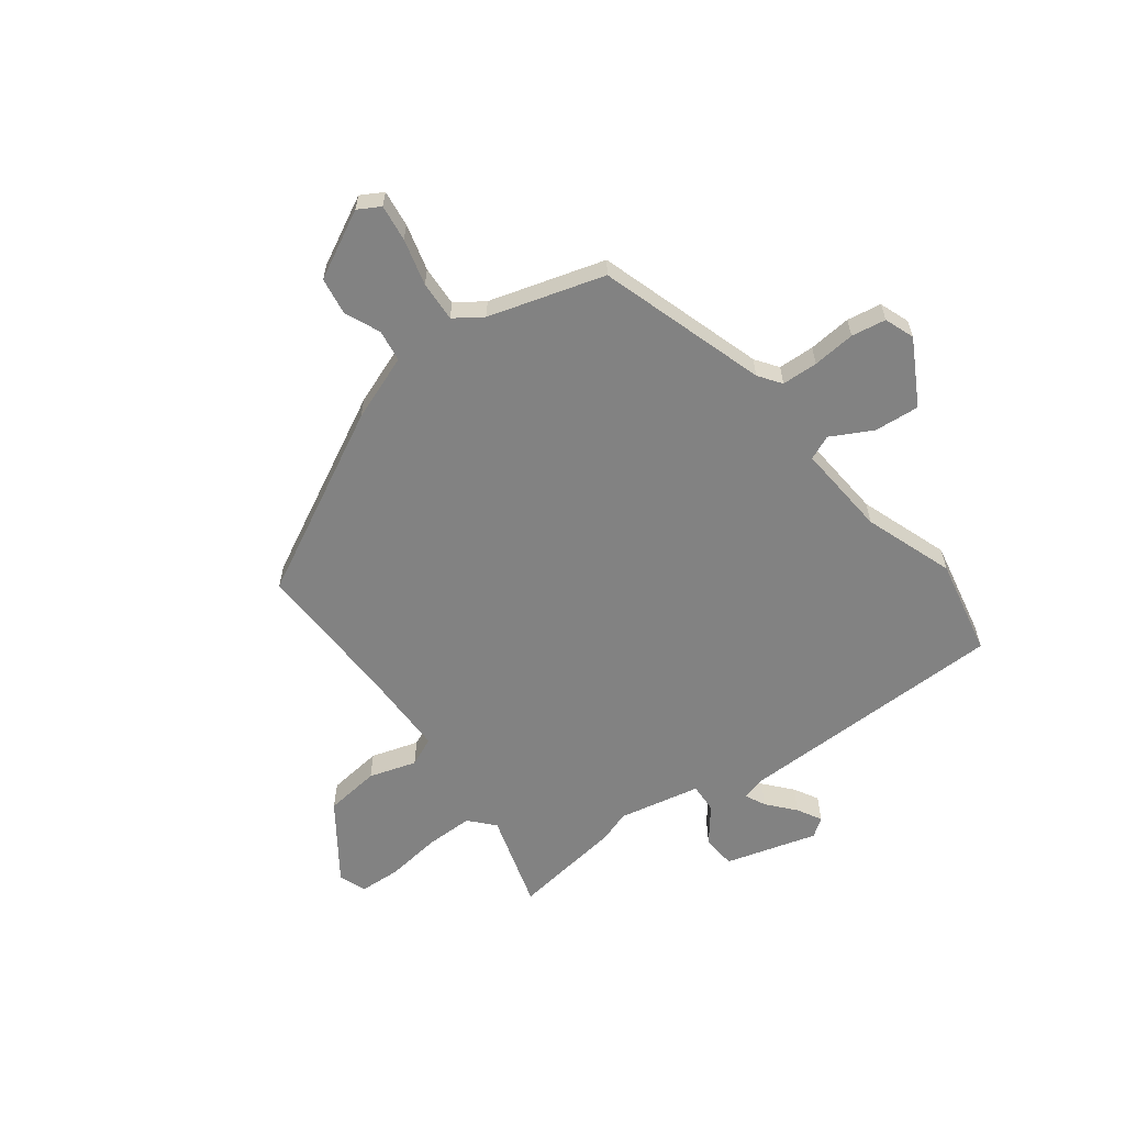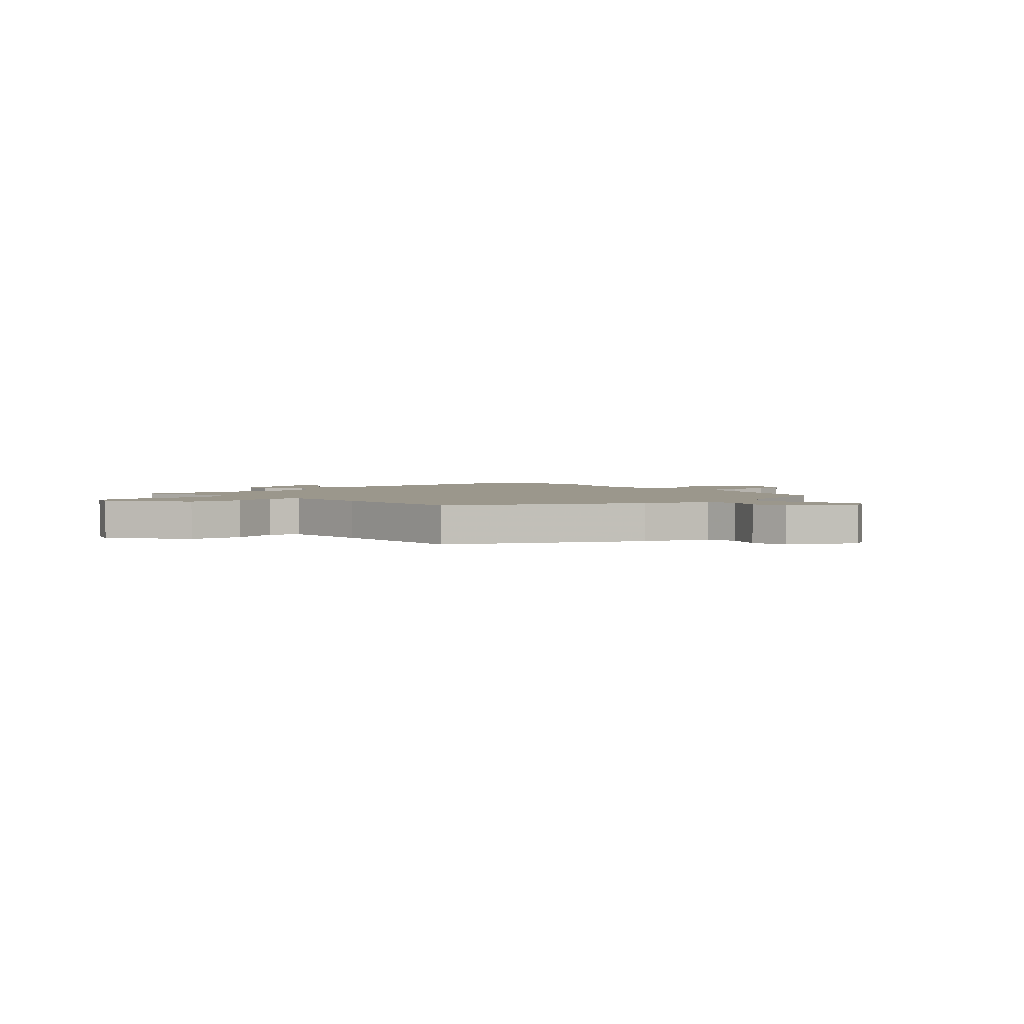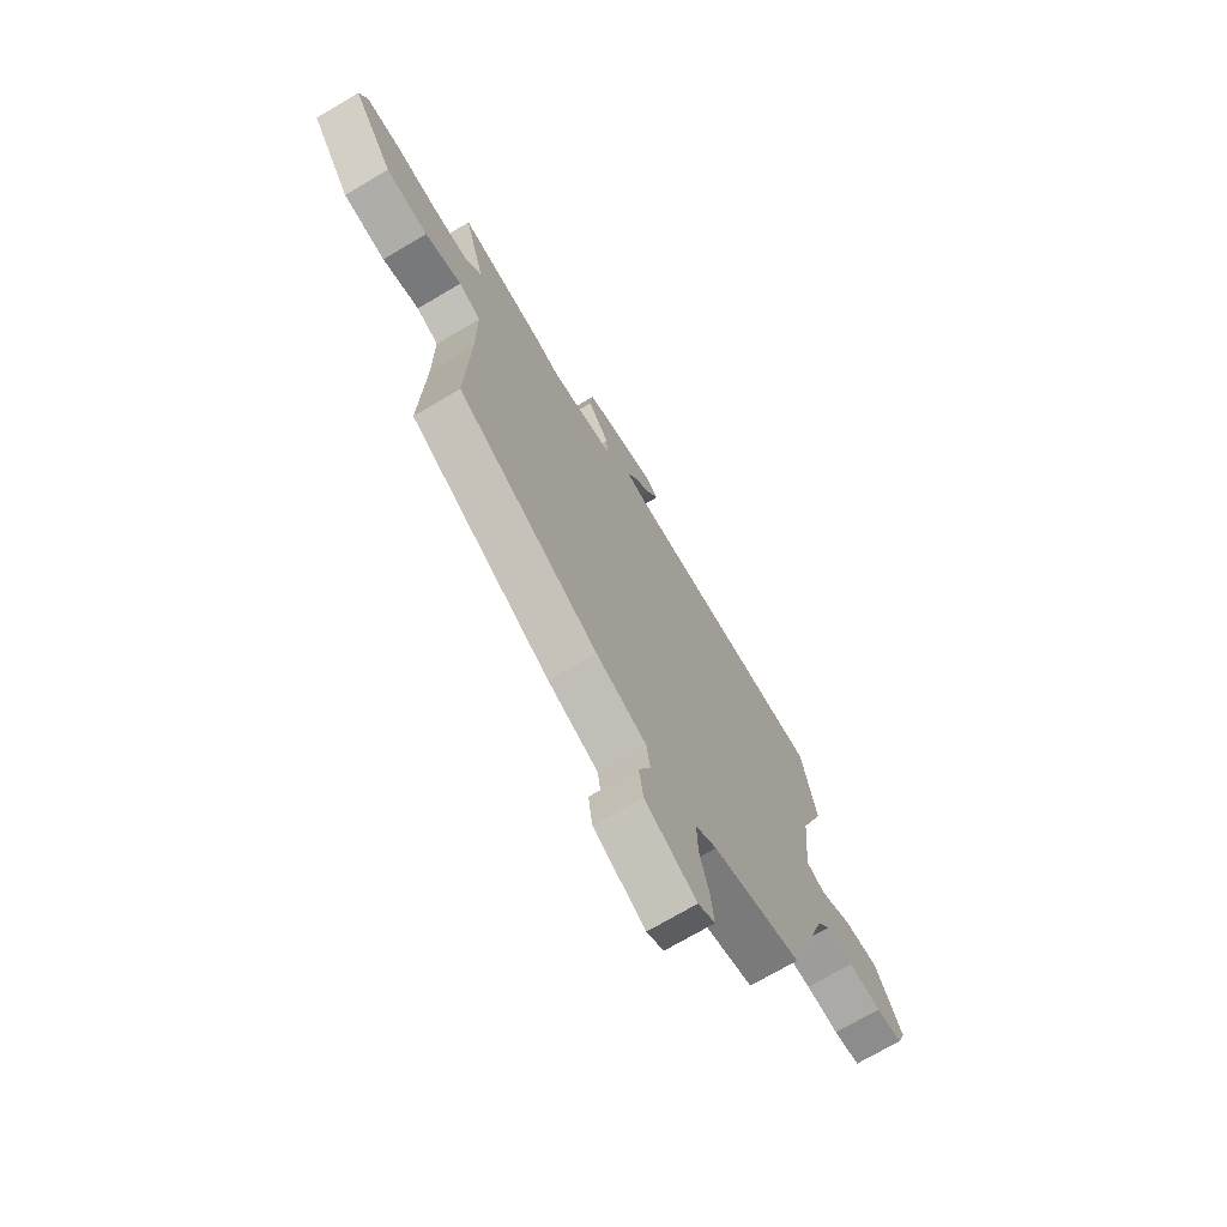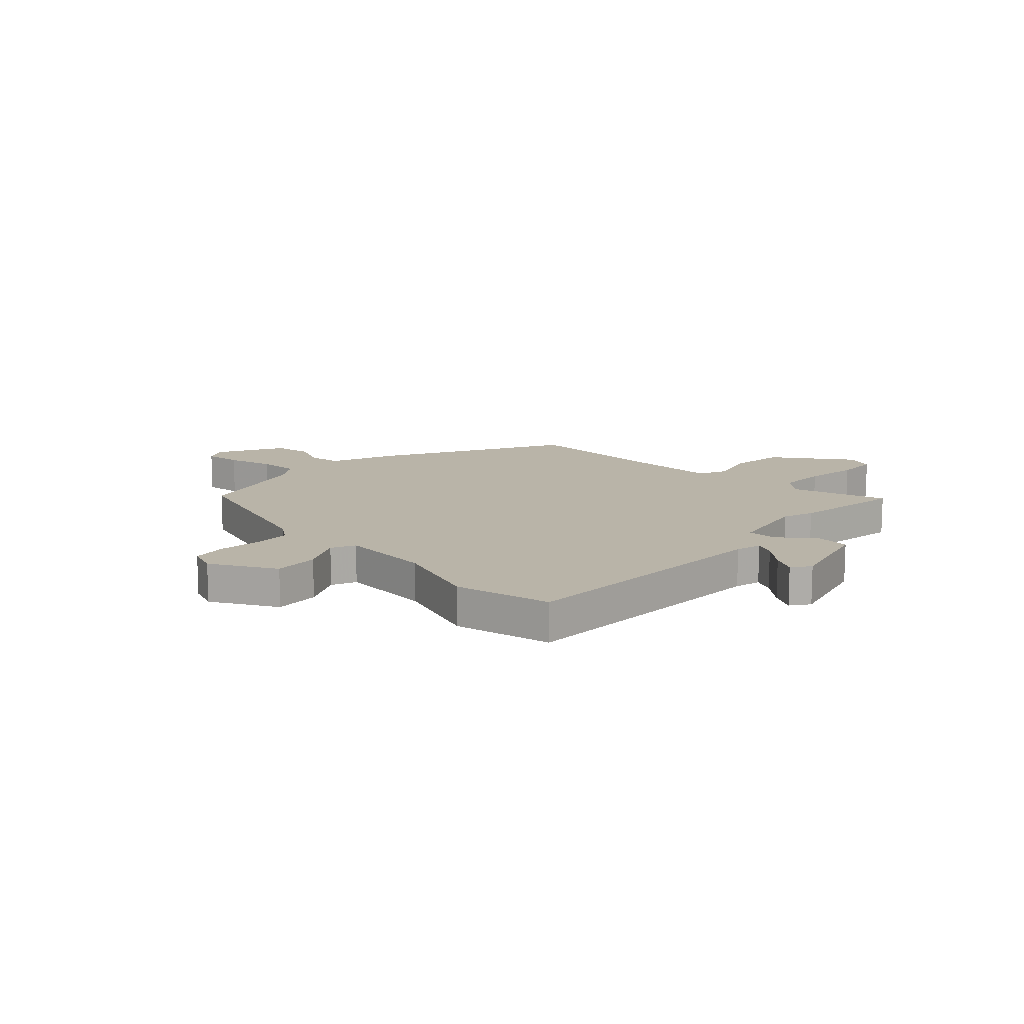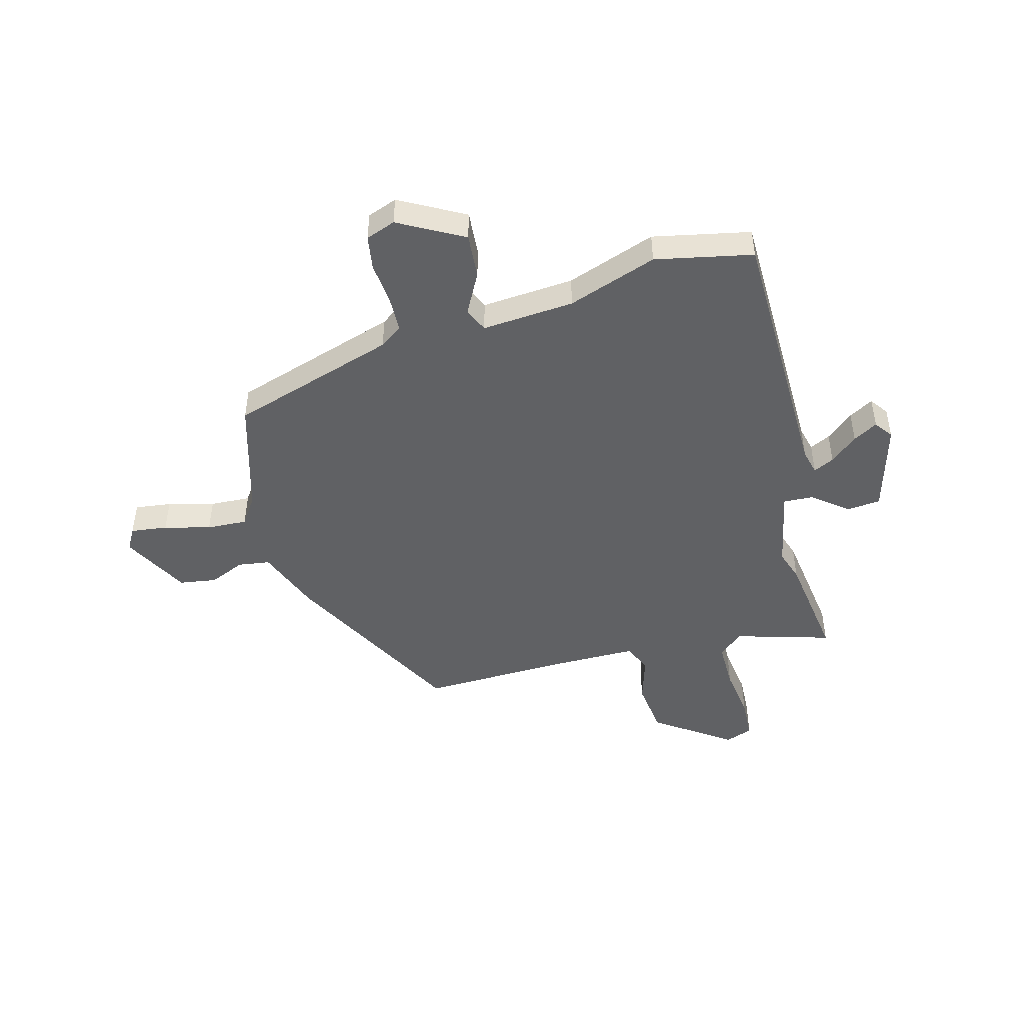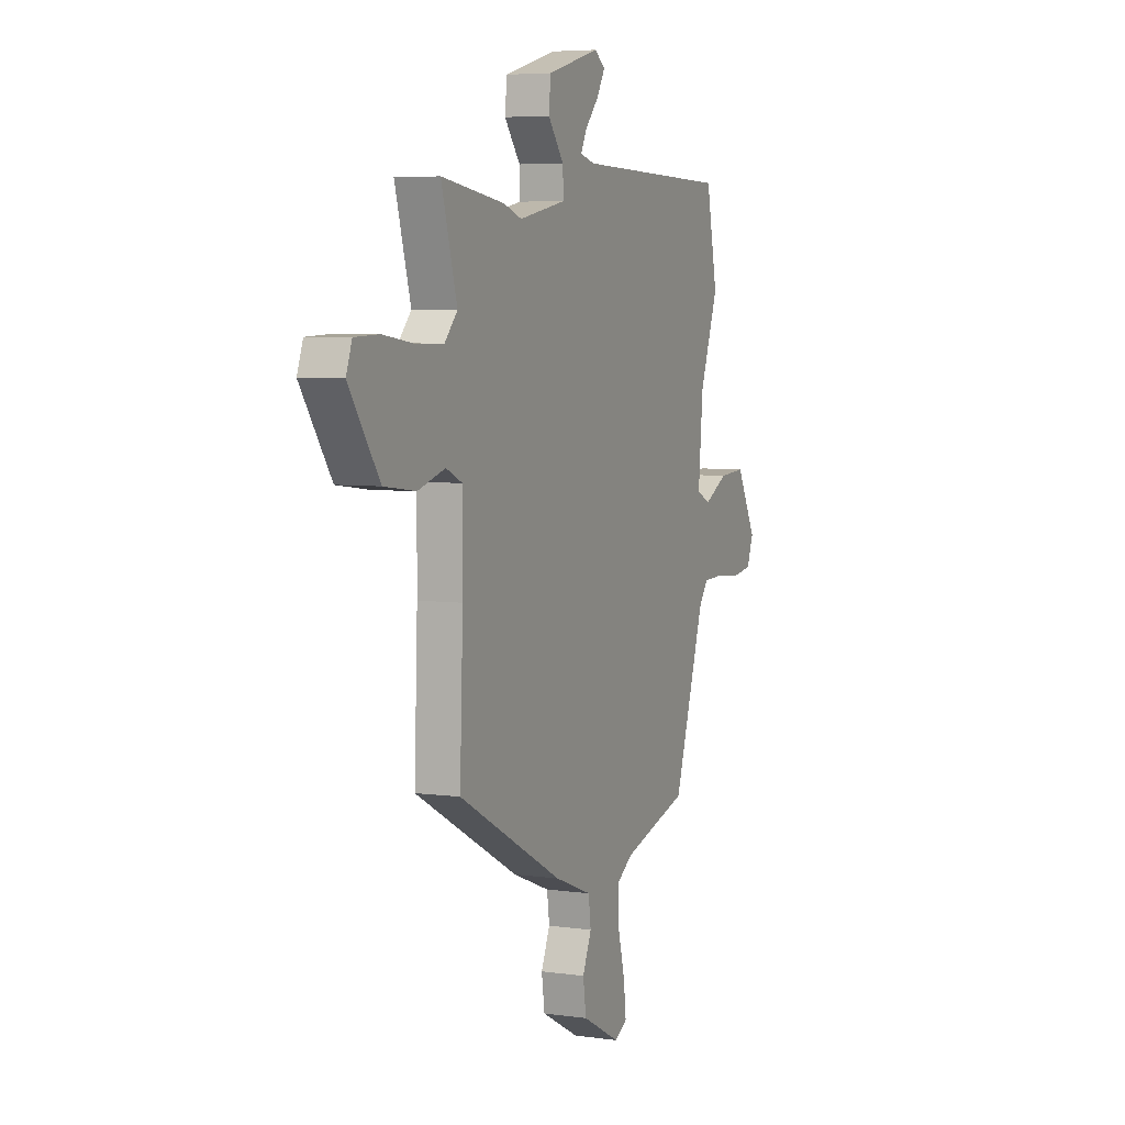
<metadata>
{"format":"obj","ext":"obj","renderer":"f3d","projection":"perspective","resolution":1024,"background":"white","views":[{"elev":-60.7,"azim":-143.7,"up":"+Y"},{"elev":2.6,"azim":137.0,"up":"+Y"},{"elev":-71.5,"azim":120.7,"up":"+Z"},{"elev":13.3,"azim":-46.6,"up":"+Y"},{"elev":-46.8,"azim":-75.4,"up":"+Y"},{"elev":5.5,"azim":113.3,"up":"+Z"}]}
</metadata>
<code>
v 0.483 0.07 -0.344
v 0.144 0.07 -0.525
v 0.023 0.07 -0.572
v 0.015 0.07 -0.631
v 0.044 0.07 -0.697
v 0.034 0.07 -0.766
v -0.09 0.07 -0.832
v -0.131 0.07 -0.809
v -0.123 0.07 -0.741
v -0.101 0.07 -0.655
v -0.098 0.07 -0.58
v -0.15 0.07 -0.545
v -0.364 0.07 -0.484
v -0.464 0.07 -0.176
v -0.494 0.07 -0.135
v -0.561 0.07 -0.133
v -0.64 0.07 -0.141
v -0.704 0.07 -0.131
v -0.725 0.07 -0.076
v -0.66 0.07 0.044
v -0.576 0.07 0.038
v -0.499 0.07 -0.002
v -0.454 0.07 0.018
v -0.469 0.07 0.189
v -0.529 0.07 0.354
v -0.493 0.07 0.534
v 0.006 0.07 0.545
v 0.054 0.07 0.557
v 0.035 0.07 0.595
v -0.009 0.07 0.645
v -0.035 0.07 0.69
v -0.001 0.07 0.715
v 0.169 0.07 0.668
v 0.175 0.07 0.606
v 0.124 0.07 0.54
v 0.122 0.07 0.485
v 0.274 0.07 0.455
v 0.332 0.07 0.475
v 0.537 0.07 0.505
v 0.486 0.07 0.327
v 0.527 0.07 0.282
v 0.616 0.07 0.283
v 0.716 0.07 0.297
v 0.794 0.07 0.294
v 0.813 0.07 0.243
v 0.715 0.07 0.101
v 0.613 0.07 0.088
v 0.525 0.07 0.114
v 0.472 0.07 0.09
v 0.473 0.07 -0.075
v 0.483 0 -0.344
v 0.144 0 -0.525
v 0.023 0 -0.572
v 0.015 0 -0.631
v 0.044 0 -0.697
v 0.034 0 -0.766
v -0.09 0 -0.832
v -0.131 0 -0.809
v -0.123 0 -0.741
v -0.101 0 -0.655
v -0.098 0 -0.58
v -0.15 0 -0.545
v -0.364 0 -0.484
v -0.464 0 -0.176
v -0.494 0 -0.135
v -0.561 0 -0.133
v -0.64 0 -0.141
v -0.704 0 -0.131
v -0.725 0 -0.076
v -0.66 0 0.044
v -0.576 0 0.038
v -0.499 0 -0.002
v -0.454 0 0.018
v -0.469 0 0.189
v -0.529 0 0.354
v -0.493 0 0.534
v 0.006 0 0.545
v 0.054 0 0.557
v 0.035 0 0.595
v -0.009 0 0.645
v -0.035 0 0.69
v -0.001 0 0.715
v 0.169 0 0.668
v 0.175 0 0.606
v 0.124 0 0.54
v 0.122 0 0.485
v 0.274 0 0.455
v 0.332 0 0.475
v 0.537 0 0.505
v 0.486 0 0.327
v 0.527 0 0.282
v 0.616 0 0.283
v 0.716 0 0.297
v 0.794 0 0.294
v 0.813 0 0.243
v 0.715 0 0.101
v 0.613 0 0.088
v 0.525 0 0.114
v 0.472 0 0.09
v 0.473 0 -0.075
f 45 46 47 48
f 43 44 45 48
f 42 43 48 49
f 41 42 49
f 40 41 49
f 37 38 39 40
f 36 37 40 49
f 32 33 34 35
f 32 35 36
f 29 30 31 32
f 28 29 32 36
f 27 28 36 49
f 24 25 26 27
f 23 24 27 49
f 19 20 21 22
f 17 18 19 22
f 16 17 22 23
f 15 16 23 49
f 12 13 14
f 11 12 14 15
f 7 8 9 10
f 7 10 11
f 4 5 6 7
f 3 4 7 11
f 50 1 2 3
f 15 49 50
f 3 11 15 50
f 98 97 96 95
f 98 95 94 93
f 99 98 93 92
f 99 92 91
f 99 91 90
f 90 89 88 87
f 99 90 87 86
f 85 84 83 82
f 86 85 82
f 82 81 80 79
f 86 82 79 78
f 99 86 78 77
f 77 76 75 74
f 99 77 74 73
f 72 71 70 69
f 72 69 68 67
f 73 72 67 66
f 99 73 66 65
f 64 63 62
f 65 64 62 61
f 60 59 58 57
f 61 60 57
f 57 56 55 54
f 61 57 54 53
f 53 52 51 100
f 100 99 65
f 100 65 61 53
f 1 51 52 2
f 2 52 53 3
f 3 53 54 4
f 4 54 55 5
f 5 55 56 6
f 6 56 57 7
f 7 57 58 8
f 8 58 59 9
f 9 59 60 10
f 10 60 61 11
f 11 61 62 12
f 12 62 63 13
f 13 63 64 14
f 14 64 65 15
f 15 65 66 16
f 16 66 67 17
f 17 67 68 18
f 18 68 69 19
f 19 69 70 20
f 20 70 71 21
f 21 71 72 22
f 22 72 73 23
f 23 73 74 24
f 24 74 75 25
f 25 75 76 26
f 26 76 77 27
f 27 77 78 28
f 28 78 79 29
f 29 79 80 30
f 30 80 81 31
f 31 81 82 32
f 32 82 83 33
f 33 83 84 34
f 34 84 85 35
f 35 85 86 36
f 36 86 87 37
f 37 87 88 38
f 38 88 89 39
f 39 89 90 40
f 40 90 91 41
f 41 91 92 42
f 42 92 93 43
f 43 93 94 44
f 44 94 95 45
f 45 95 96 46
f 46 96 97 47
f 47 97 98 48
f 48 98 99 49
f 49 99 100 50
f 50 100 51 1

</code>
